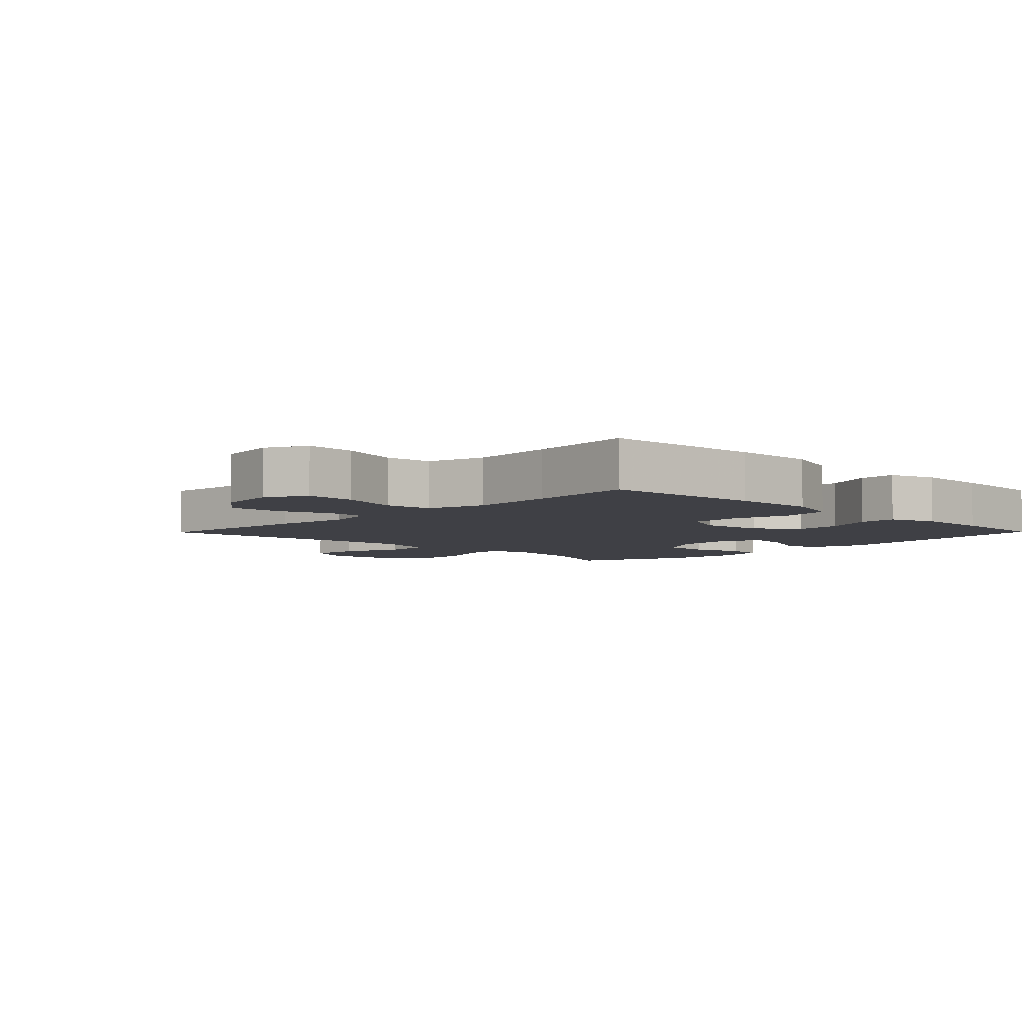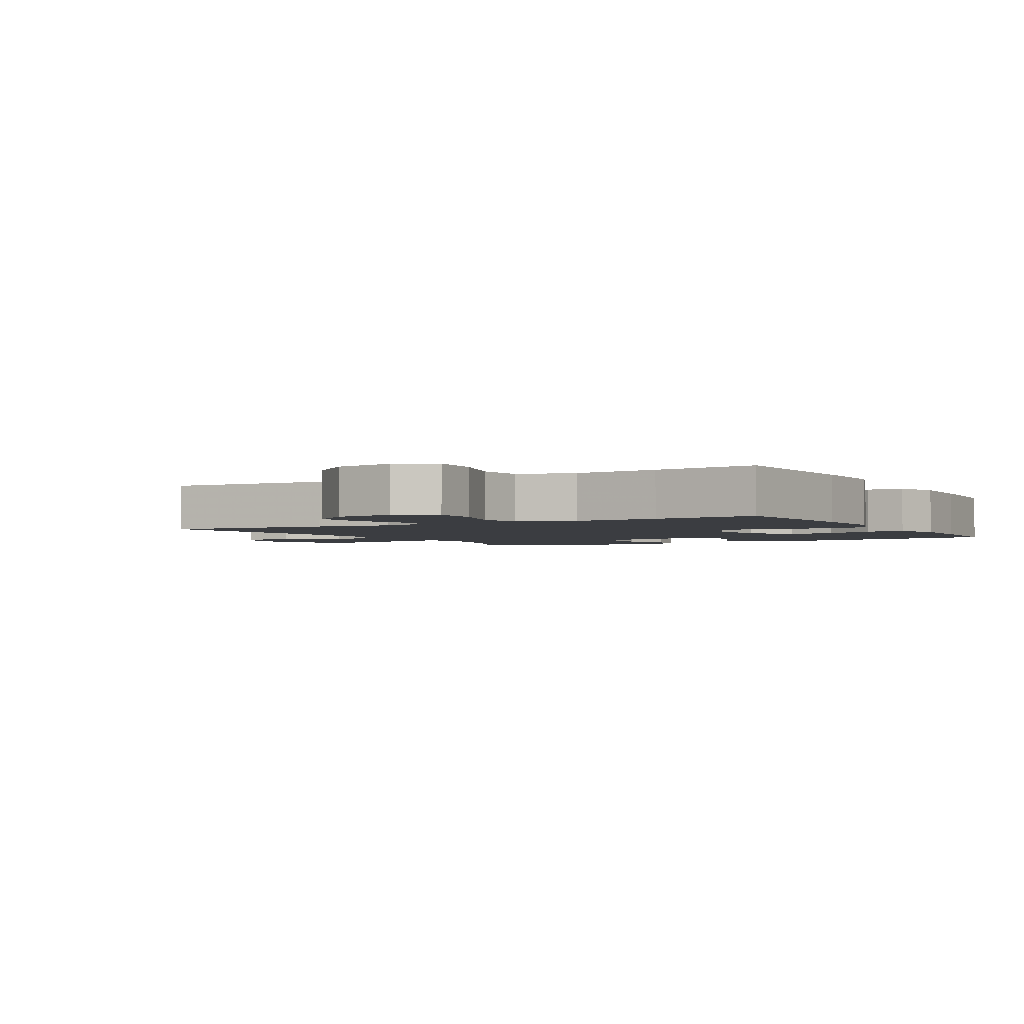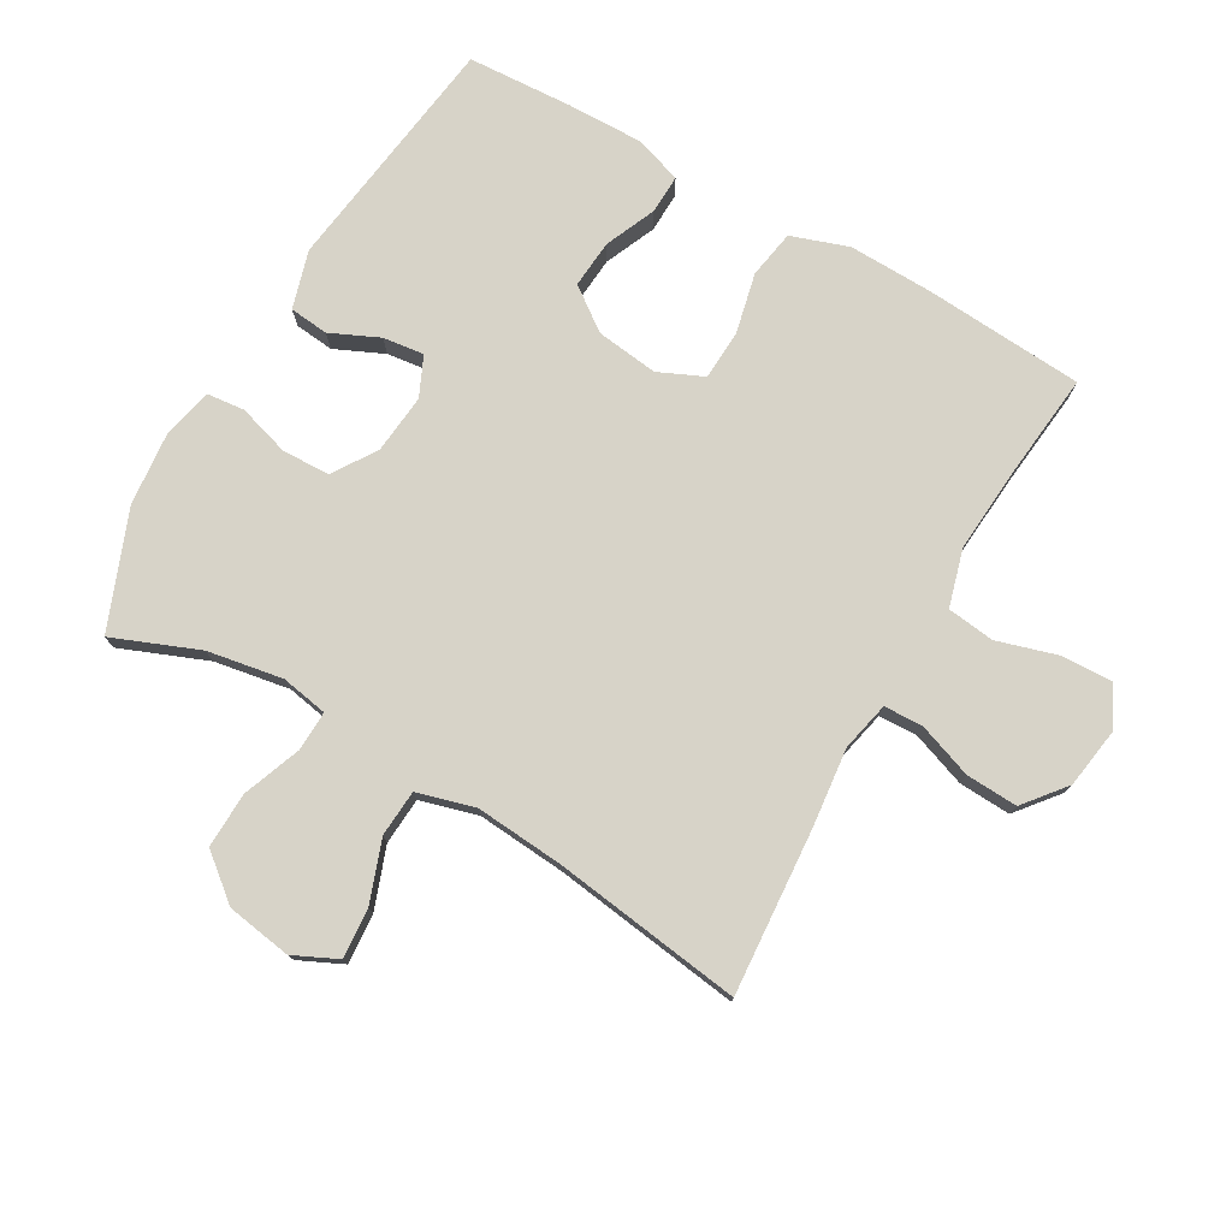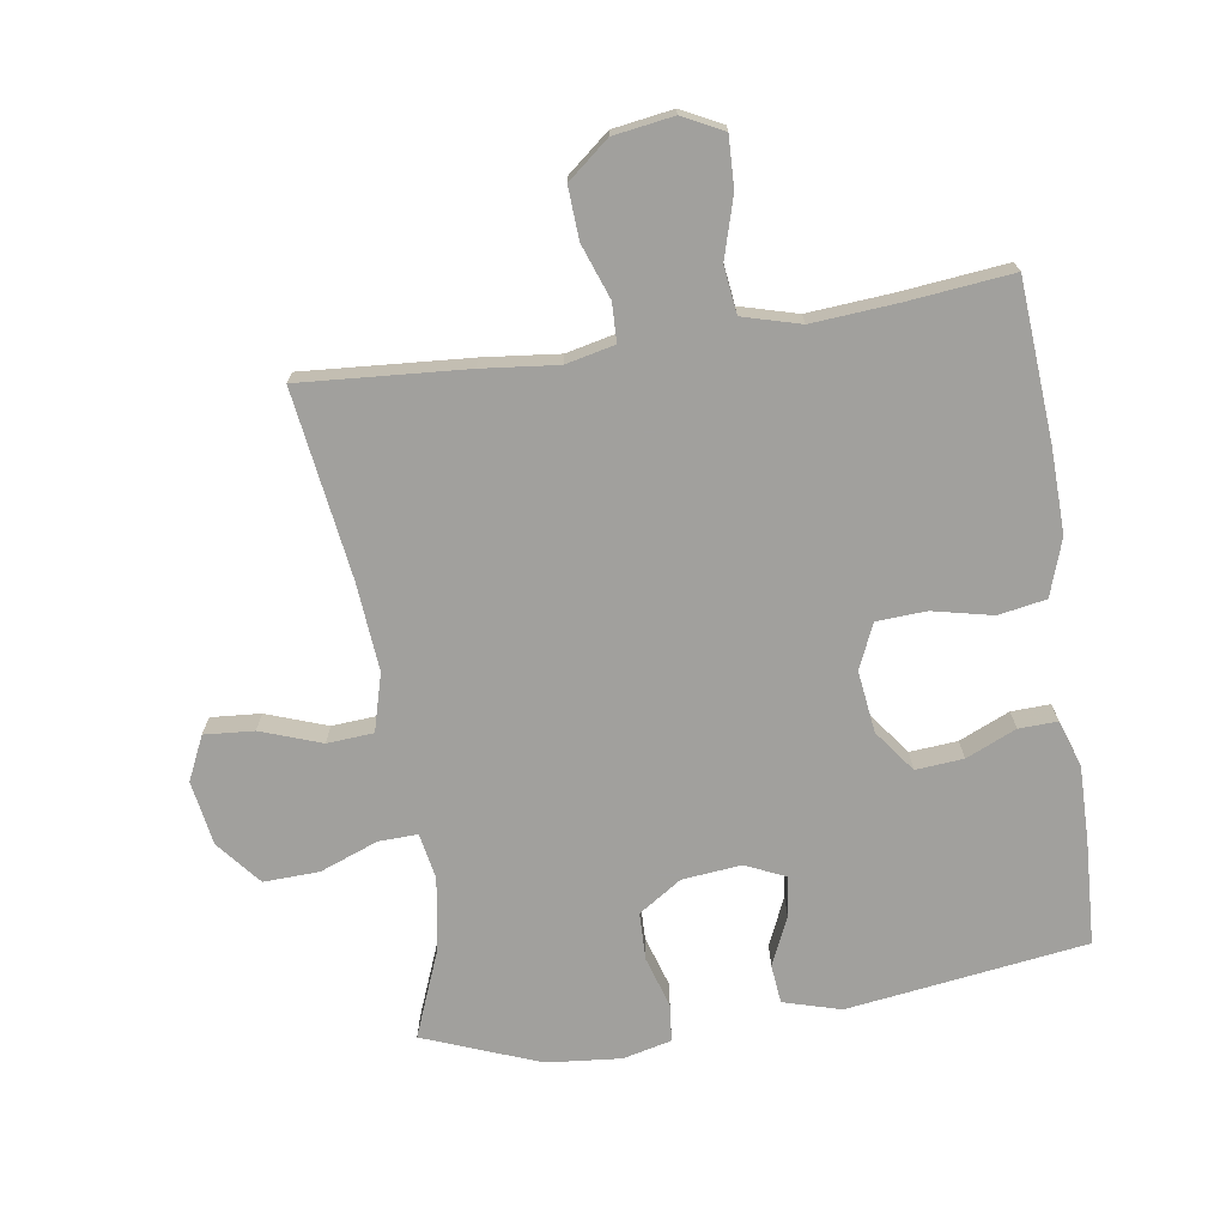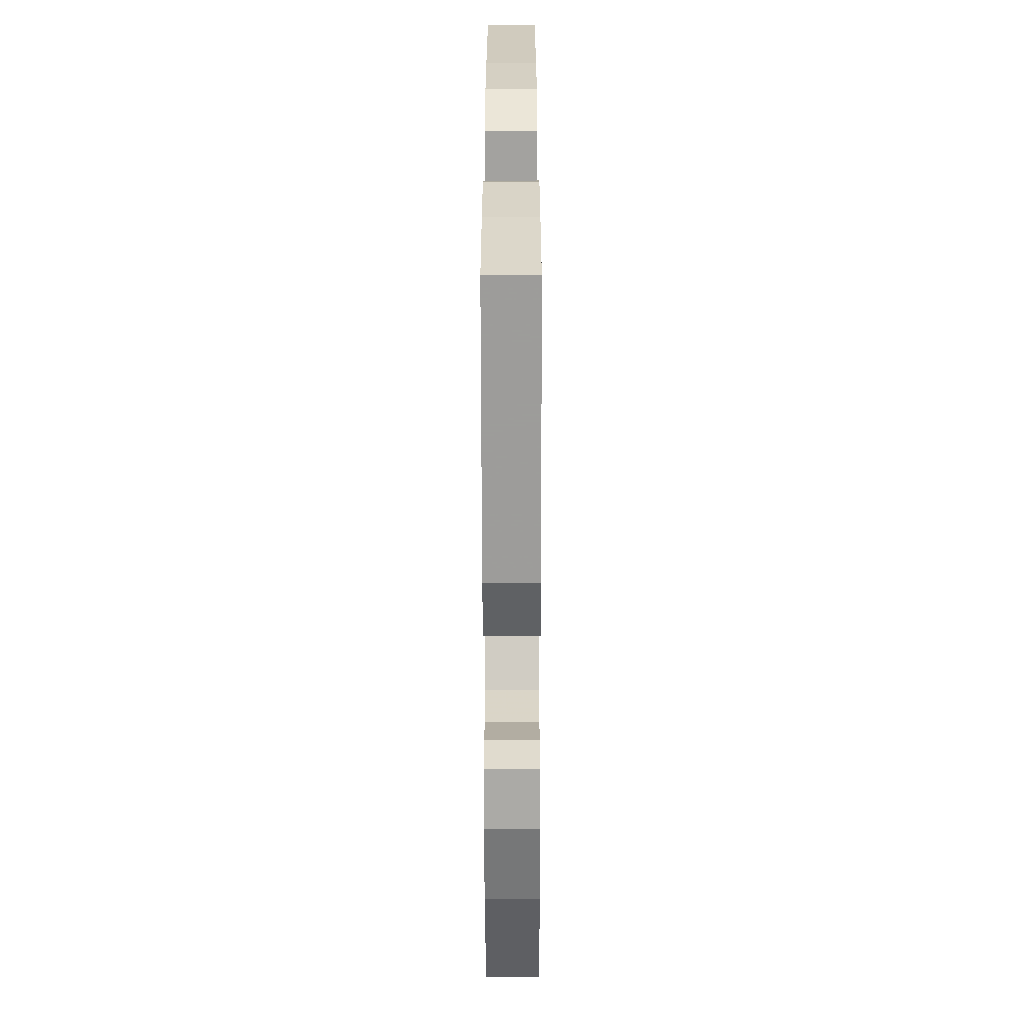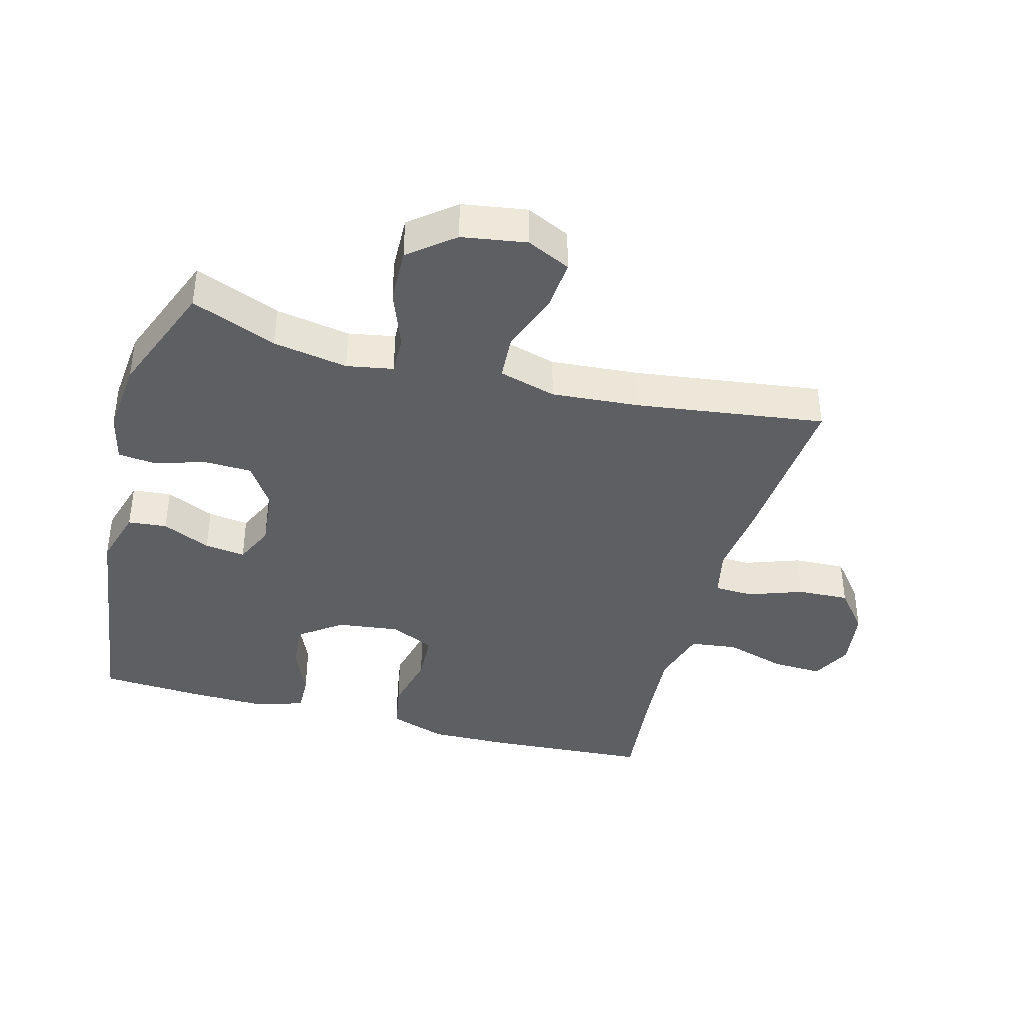
<metadata>
{"format":"obj","ext":"obj","renderer":"f3d","projection":"perspective","resolution":1024,"background":"white","views":[{"elev":-5.2,"azim":45.4,"up":"+Y"},{"elev":-2.6,"azim":29.4,"up":"+Y"},{"elev":76.7,"azim":-60.2,"up":"+Y"},{"elev":-71.7,"azim":8.8,"up":"+Y"},{"elev":-62.5,"azim":90.1,"up":"+Z"},{"elev":-39.7,"azim":-105.2,"up":"+Y"}]}
</metadata>
<code>
v -0.5 0.07 -0.5
v -0.447 0.07 -0.368
v -0.427 0.07 -0.252
v -0.44 0.07 -0.18
v -0.501 0.07 -0.182
v -0.591 0.07 -0.216
v -0.677 0.07 -0.219
v -0.733 0.07 -0.15
v -0.749 0.07 -0.05
v -0.717 0.07 0.018
v -0.64 0.07 0.012
v -0.546 0.07 -0.022
v -0.474 0.07 -0.017
v -0.449 0.07 0.072
v -0.46 0.07 0.209
v -0.5 0.07 0.5
v -0.243 0.07 0.481
v -0.125 0.07 0.468
v -0.049 0.07 0.485
v -0.047 0.07 0.545
v -0.077 0.07 0.629
v -0.081 0.07 0.709
v -0.017 0.07 0.761
v 0.076 0.07 0.775
v 0.139 0.07 0.743
v 0.136 0.07 0.665
v 0.108 0.07 0.571
v 0.117 0.07 0.498
v 0.206 0.07 0.473
v 0.338 0.07 0.483
v 0.5 0.07 0.5
v 0.517 0.07 0.253
v 0.52 0.07 0.124
v 0.49 0.07 0.036
v 0.416 0.07 0.023
v 0.323 0.07 0.044
v 0.246 0.07 0.04
v 0.215 0.07 -0.029
v 0.227 0.07 -0.125
v 0.275 0.07 -0.19
v 0.349 0.07 -0.184
v 0.427 0.07 -0.15
v 0.487 0.07 -0.148
v 0.511 0.07 -0.221
v 0.509 0.07 -0.338
v 0.5 0.07 -0.5
v 0.128 0.07 -0.551
v 0.039 0.07 -0.525
v 0.033 0.07 -0.465
v 0.067 0.07 -0.39
v 0.075 0.07 -0.327
v 0.014 0.07 -0.299
v -0.078 0.07 -0.308
v -0.145 0.07 -0.352
v -0.147 0.07 -0.426
v -0.123 0.07 -0.505
v -0.129 0.07 -0.563
v -0.205 0.07 -0.581
v -0.32 0.07 -0.57
v -0.5 0 -0.5
v -0.447 0 -0.368
v -0.427 0 -0.252
v -0.44 0 -0.18
v -0.501 0 -0.182
v -0.591 0 -0.216
v -0.677 0 -0.219
v -0.733 0 -0.15
v -0.749 0 -0.05
v -0.717 0 0.018
v -0.64 0 0.012
v -0.546 0 -0.022
v -0.474 0 -0.017
v -0.449 0 0.072
v -0.46 0 0.209
v -0.5 0 0.5
v -0.243 0 0.481
v -0.125 0 0.468
v -0.049 0 0.485
v -0.047 0 0.545
v -0.077 0 0.629
v -0.081 0 0.709
v -0.017 0 0.761
v 0.076 0 0.775
v 0.139 0 0.743
v 0.136 0 0.665
v 0.108 0 0.571
v 0.117 0 0.498
v 0.206 0 0.473
v 0.338 0 0.483
v 0.5 0 0.5
v 0.517 0 0.253
v 0.52 0 0.124
v 0.49 0 0.036
v 0.416 0 0.023
v 0.323 0 0.044
v 0.246 0 0.04
v 0.215 0 -0.029
v 0.227 0 -0.125
v 0.275 0 -0.19
v 0.349 0 -0.184
v 0.427 0 -0.15
v 0.487 0 -0.148
v 0.511 0 -0.221
v 0.509 0 -0.338
v 0.5 0 -0.5
v 0.128 0 -0.551
v 0.039 0 -0.525
v 0.033 0 -0.465
v 0.067 0 -0.39
v 0.075 0 -0.327
v 0.014 0 -0.299
v -0.078 0 -0.308
v -0.145 0 -0.352
v -0.147 0 -0.426
v -0.123 0 -0.505
v -0.129 0 -0.563
v -0.205 0 -0.581
v -0.32 0 -0.57
f 58 59 1 2
f 55 56 57 58
f 54 55 58 2
f 53 54 2 3
f 52 53 3 4
f 47 48 49 50
f 47 50 51
f 46 47 51
f 45 46 51 52
f 41 42 43 44
f 40 41 44 45
f 33 34 35 36
f 33 36 37
f 30 31 32 33
f 29 30 33 37
f 28 29 37 38
f 24 25 26 27
f 24 27 28
f 23 24 28
f 20 21 22 23
f 19 20 23 28
f 18 19 28 38
f 15 16 17 18
f 14 15 18 38
f 9 10 11 12
f 9 12 13
f 8 9 13
f 5 6 7 8
f 4 5 8 13
f 40 45 52 4
f 13 14 38 39
f 4 13 39 40
f 61 60 118 117
f 117 116 115 114
f 61 117 114 113
f 62 61 113 112
f 63 62 112 111
f 109 108 107 106
f 110 109 106
f 110 106 105
f 111 110 105 104
f 103 102 101 100
f 104 103 100 99
f 95 94 93 92
f 96 95 92
f 92 91 90 89
f 96 92 89 88
f 97 96 88 87
f 86 85 84 83
f 87 86 83
f 87 83 82
f 82 81 80 79
f 87 82 79 78
f 97 87 78 77
f 77 76 75 74
f 97 77 74 73
f 71 70 69 68
f 72 71 68
f 72 68 67
f 67 66 65 64
f 72 67 64 63
f 63 111 104 99
f 98 97 73 72
f 99 98 72 63
f 1 60 61 2
f 2 61 62 3
f 3 62 63 4
f 4 63 64 5
f 5 64 65 6
f 6 65 66 7
f 7 66 67 8
f 8 67 68 9
f 9 68 69 10
f 10 69 70 11
f 11 70 71 12
f 12 71 72 13
f 13 72 73 14
f 14 73 74 15
f 15 74 75 16
f 16 75 76 17
f 17 76 77 18
f 18 77 78 19
f 19 78 79 20
f 20 79 80 21
f 21 80 81 22
f 22 81 82 23
f 23 82 83 24
f 24 83 84 25
f 25 84 85 26
f 26 85 86 27
f 27 86 87 28
f 28 87 88 29
f 29 88 89 30
f 30 89 90 31
f 31 90 91 32
f 32 91 92 33
f 33 92 93 34
f 34 93 94 35
f 35 94 95 36
f 36 95 96 37
f 37 96 97 38
f 38 97 98 39
f 39 98 99 40
f 40 99 100 41
f 41 100 101 42
f 42 101 102 43
f 43 102 103 44
f 44 103 104 45
f 45 104 105 46
f 46 105 106 47
f 47 106 107 48
f 48 107 108 49
f 49 108 109 50
f 50 109 110 51
f 51 110 111 52
f 52 111 112 53
f 53 112 113 54
f 54 113 114 55
f 55 114 115 56
f 56 115 116 57
f 57 116 117 58
f 58 117 118 59
f 59 118 60 1

</code>
